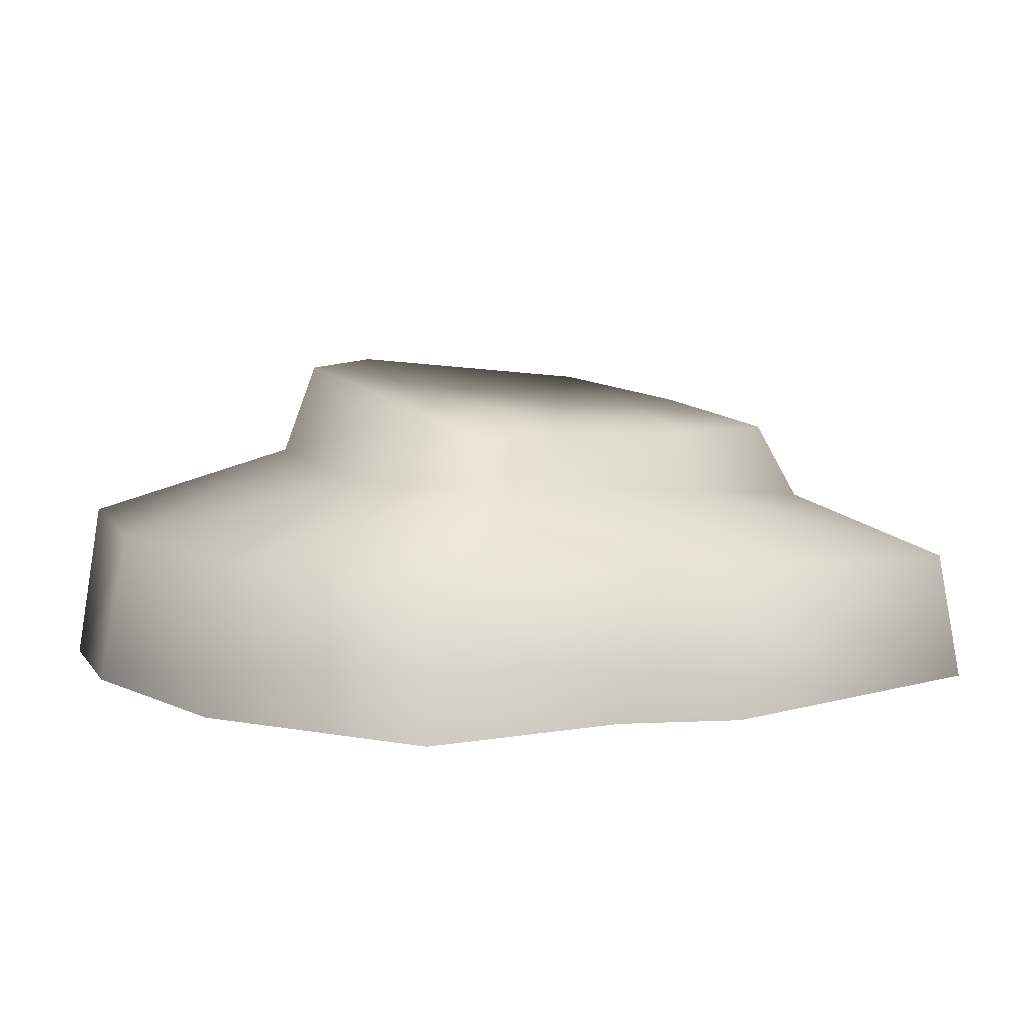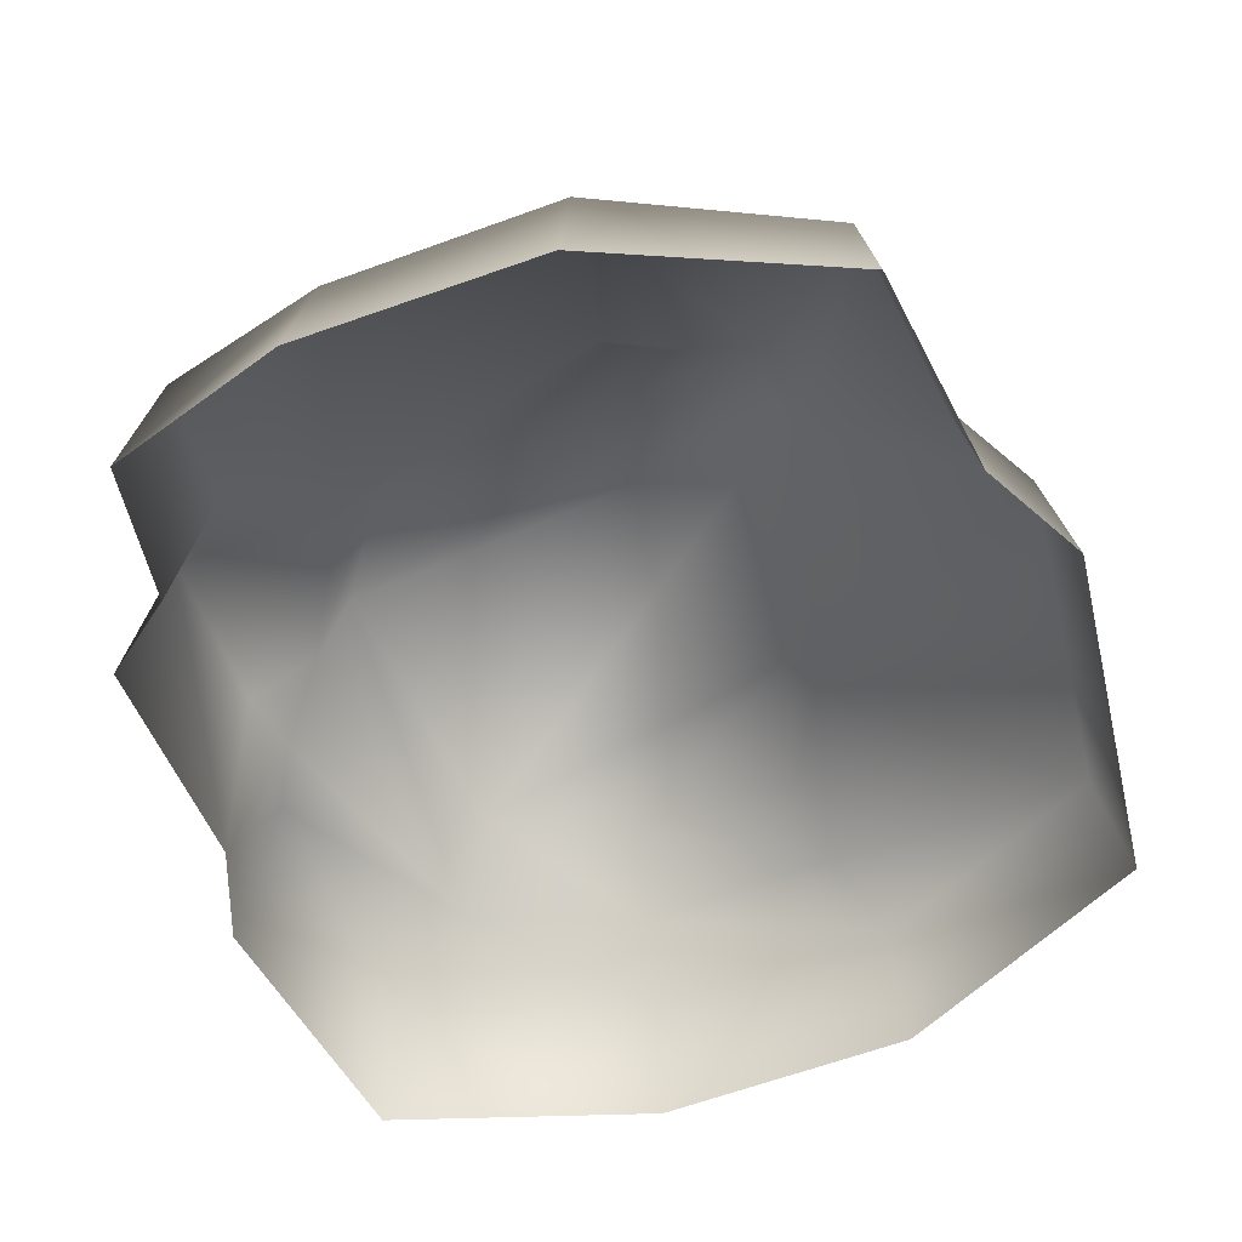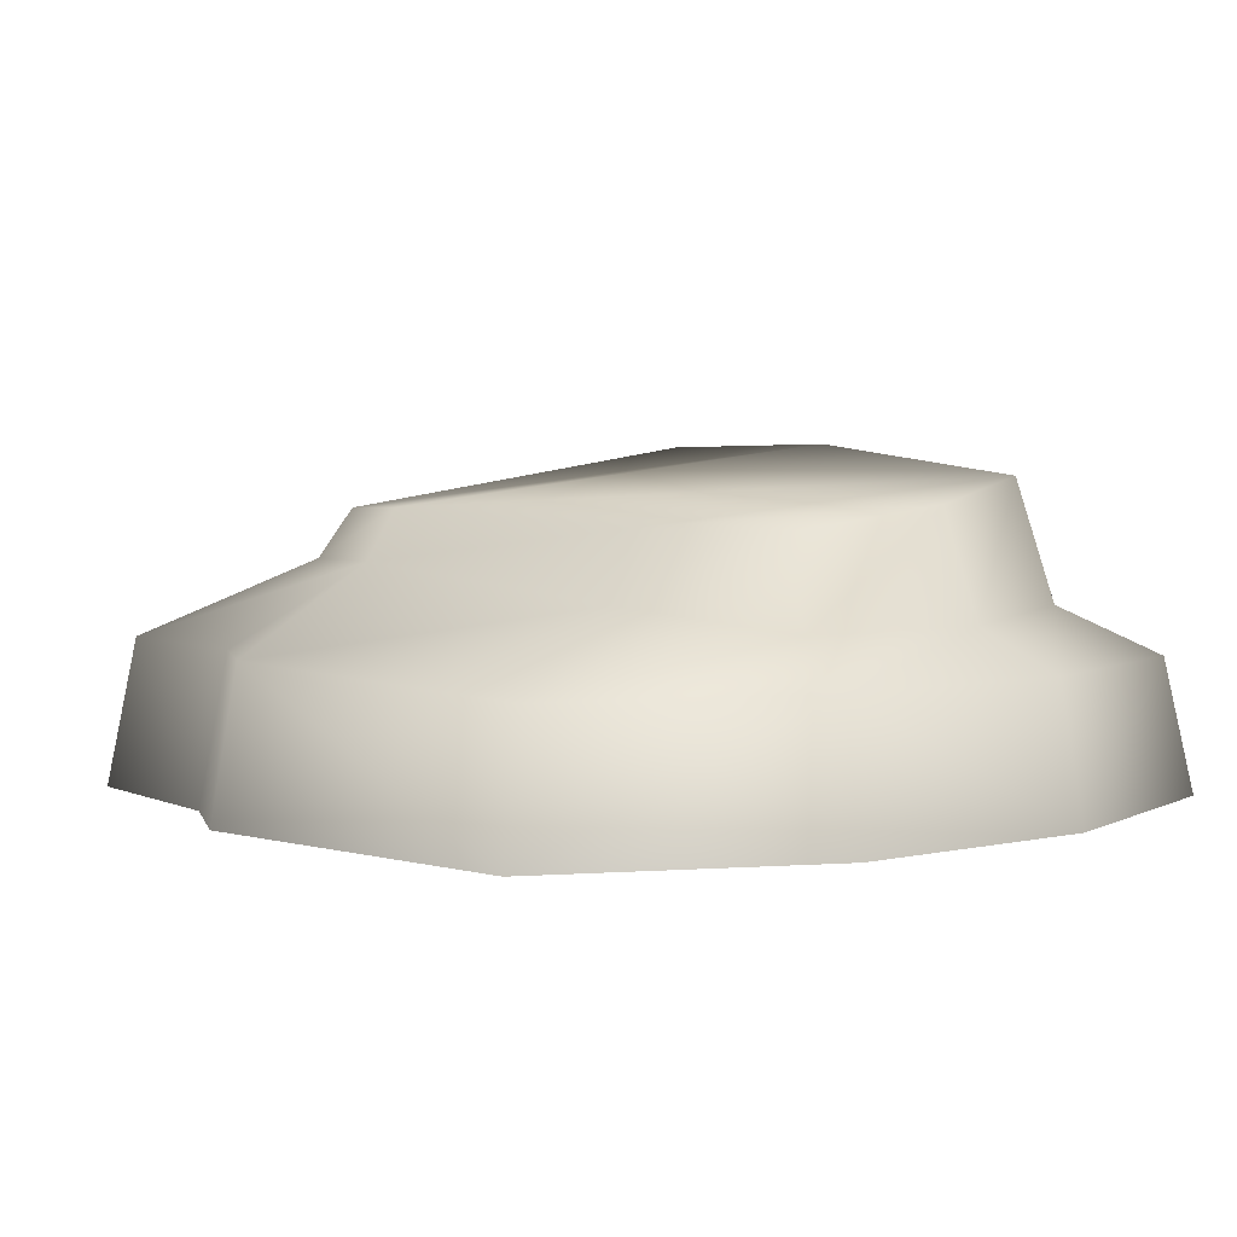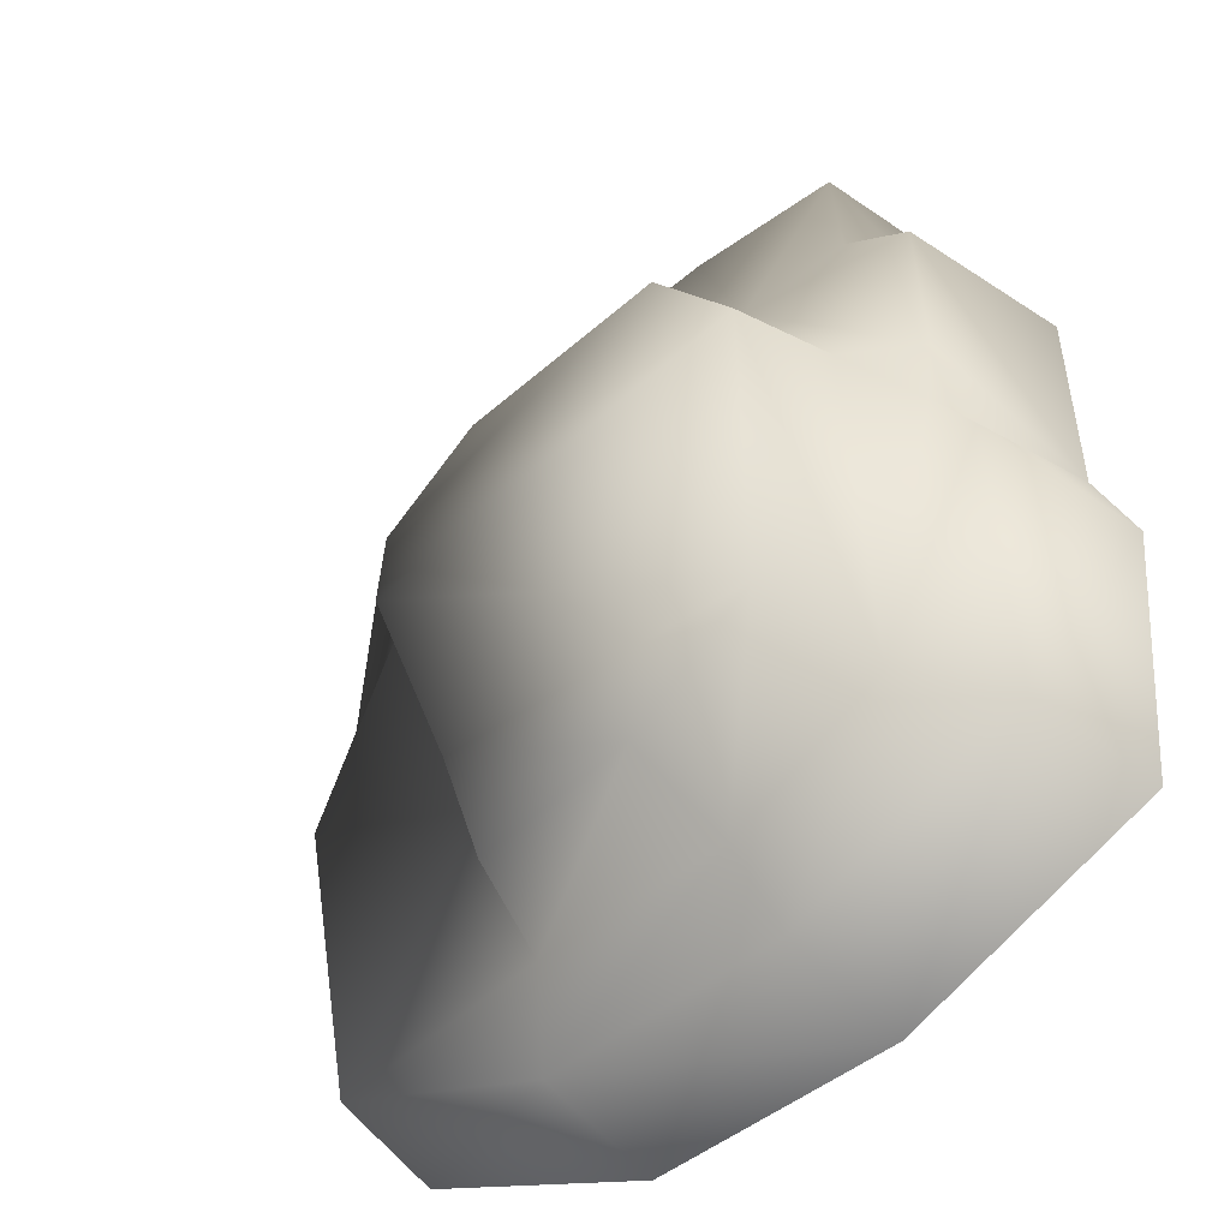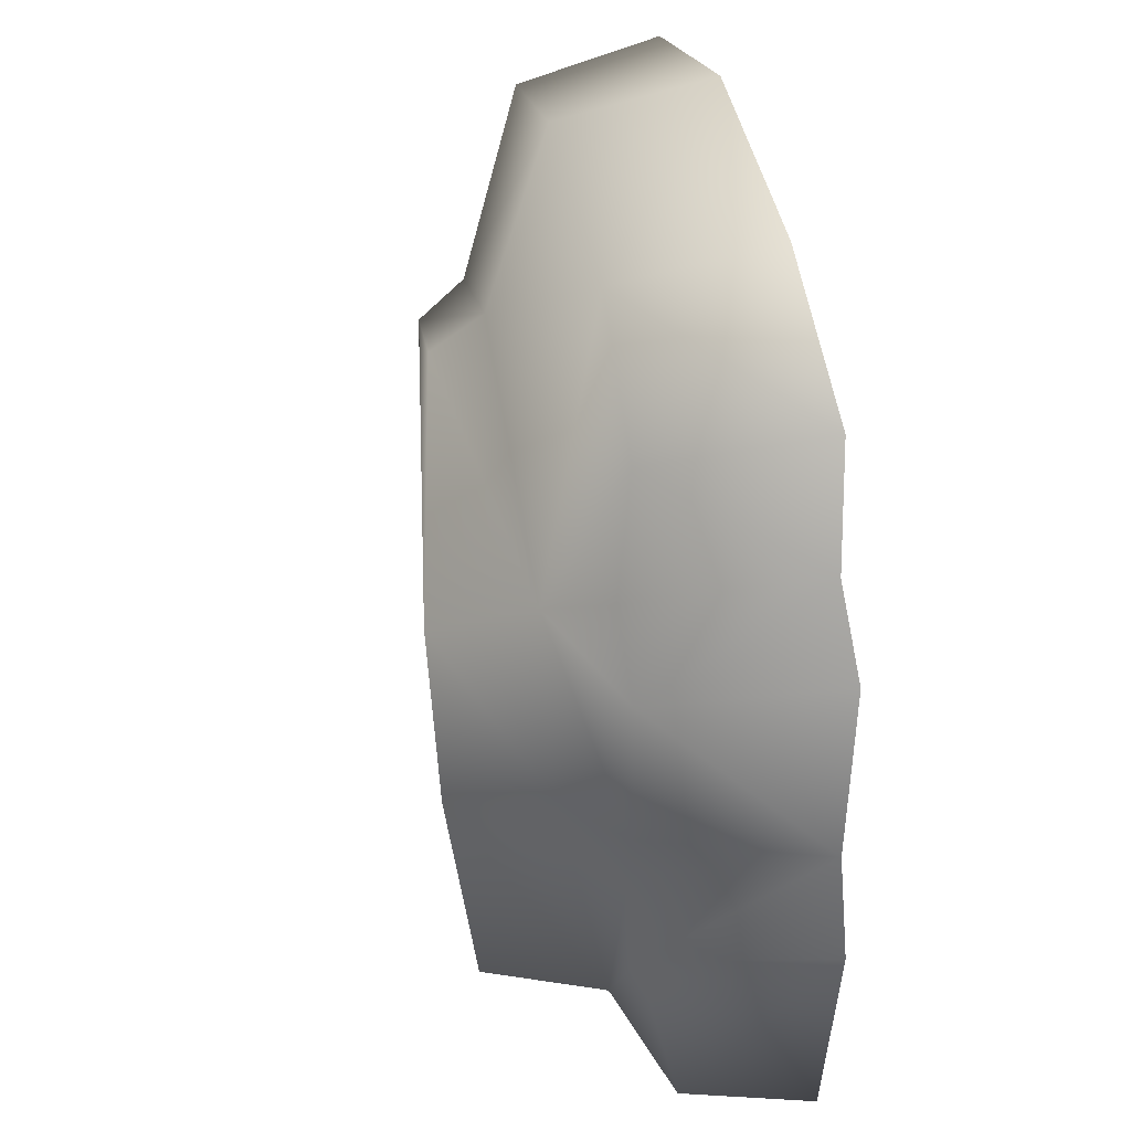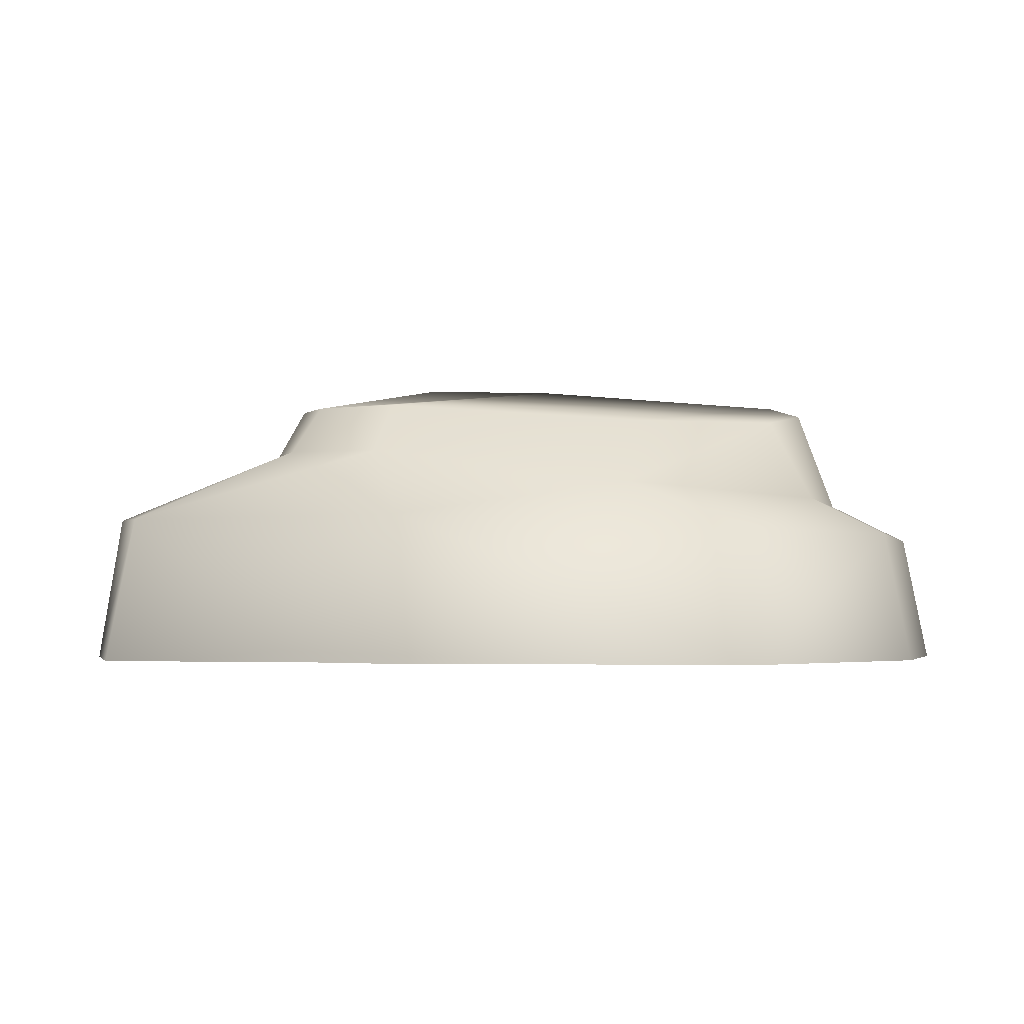
<metadata>
{"format":"obj","ext":"obj","renderer":"f3d","projection":"perspective","resolution":1024,"background":"white","views":[{"elev":6.5,"azim":57.3,"up":"+Y"},{"elev":-56.2,"azim":23.0,"up":"+Y"},{"elev":3.8,"azim":142.2,"up":"+Y"},{"elev":-46.7,"azim":-137.1,"up":"+Z"},{"elev":46.3,"azim":-101.1,"up":"+Z"},{"elev":-2.7,"azim":104.9,"up":"+Y"}]}
</metadata>
<code>
g fcbg_desert_stone_06
v -1.446 -0.0004938 1.266
v -1.257 0.7612 1.796
v -1.331 -0.000494 1.891
v -1.349 0.8286 1.189
v -0.9869 1.054 0.8256
v -0.4684 0.7077 1.977
v -1.331 -0.000494 1.891
v -0.4987 -0.0004942 2.107
v 0.6233 -0.0004942 2.059
v -1.674 0.8286 0.9718
v -1.793 -0.0004938 1.032
v -1.808 -0.0004933 0.03341
v -1.704 0.8286 0.2184
v 0.6109 0.7061 1.94
v 0.3957 1.022 1.164
v 1.591 0.6678 1.422
v 1.69 -0.000494 1.519
v 1.762 0.00196 0.5588
v 0.9969 1.018 0.8537
v 1.652 0.6698 0.5034
v 1.995 0.00196 0.04707
v 1.026 1.018 0.417
v 1.875 0.6655 0.03388
v 1.724 -0.0004926 -1.561
v 0.8893 1.239 0.7459
v 0.3509 1.272 1.03
v -0.8873 1.498 0.6958
v 0.9147 1.247 0.3677
v -1.425 1.073 0.1628
v -1.308 1.514 0.1313
v -1.352 0.8294 -1.301
v -1.662 0.8286 -0.07425
v -1.858 0.8286 -0.3827
v -1.995 -0.000493 -0.3947
v -1.77 0.6052 -1.55
v -1.877 -0.0004923 -1.634
v -0.6812 -0.0004923 -2.094
v -1.22 1.38 -1.191
v -0.6633 0.6052 -1.976
v 0.5009 0.6052 -1.986
v 0.5107 -0.0004923 -2.107
v -0.5747 0.7893 -1.614
v 0.5081 1.182 -0.7638
v 1.623 0.6001 -1.508
v 0.6219 0.8734 -0.7519
v 0.3587 0.7893 -1.62
v -0.5444 1.271 -1.438
v 0.2981 1.169 -1.407
g fcbg_desert_stone_06_0
f 3 2 1
f 2 4 1
f 5 4 2
f 6 5 2
f 6 2 7
f 8 6 7
f 6 8 9
f 4 10 1
f 4 5 10
f 10 11 1
f 11 10 12
f 10 5 13
f 10 13 12
f 14 6 9
f 15 5 6
f 14 15 6
f 16 14 9
f 17 16 9
f 16 17 18
f 19 15 14
f 16 19 14
f 20 16 18
f 20 18 21
f 20 22 16
f 22 19 16
f 23 20 21
f 23 22 20
f 23 21 24
f 19 25 15
f 15 26 5
f 25 26 15
f 26 27 5
f 25 27 26
f 28 25 19
f 22 28 19
f 5 27 29
f 5 29 13
f 30 27 25
f 28 30 25
f 27 30 29
f 29 30 31
f 13 29 32
f 29 31 32
f 13 32 12
f 32 33 12
f 32 31 33
f 33 34 12
f 33 35 34
f 33 31 35
f 35 36 34
f 36 35 37
f 30 28 38
f 30 38 31
f 35 39 37
f 35 31 39
f 39 40 37
f 40 41 37
f 41 40 24
f 31 42 39
f 31 38 42
f 39 42 40
f 28 43 38
f 43 28 22
f 40 44 24
f 44 23 24
f 45 22 23
f 44 45 23
f 45 43 22
f 40 46 44
f 42 46 40
f 46 45 44
f 38 47 42
f 38 43 47
f 42 47 46
f 48 43 45
f 46 48 45
f 47 48 46
f 43 48 47

</code>
